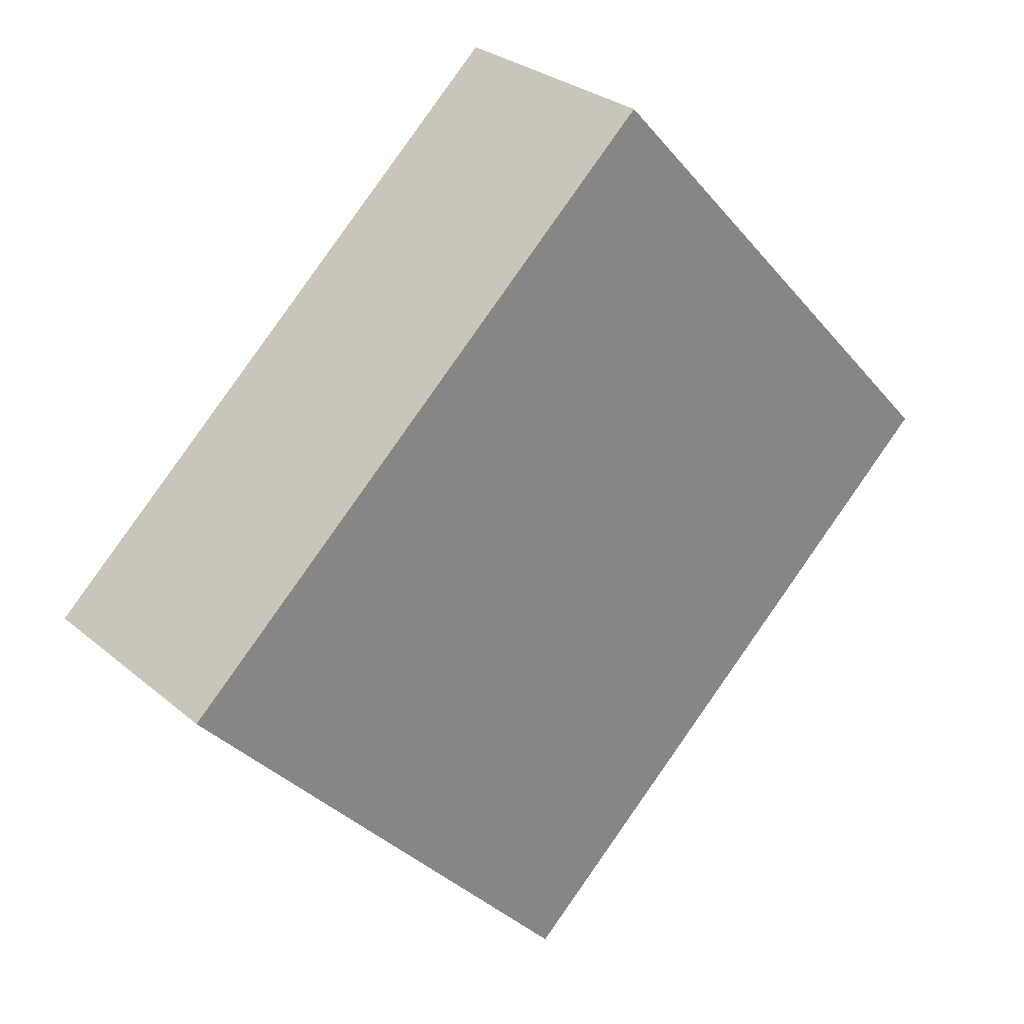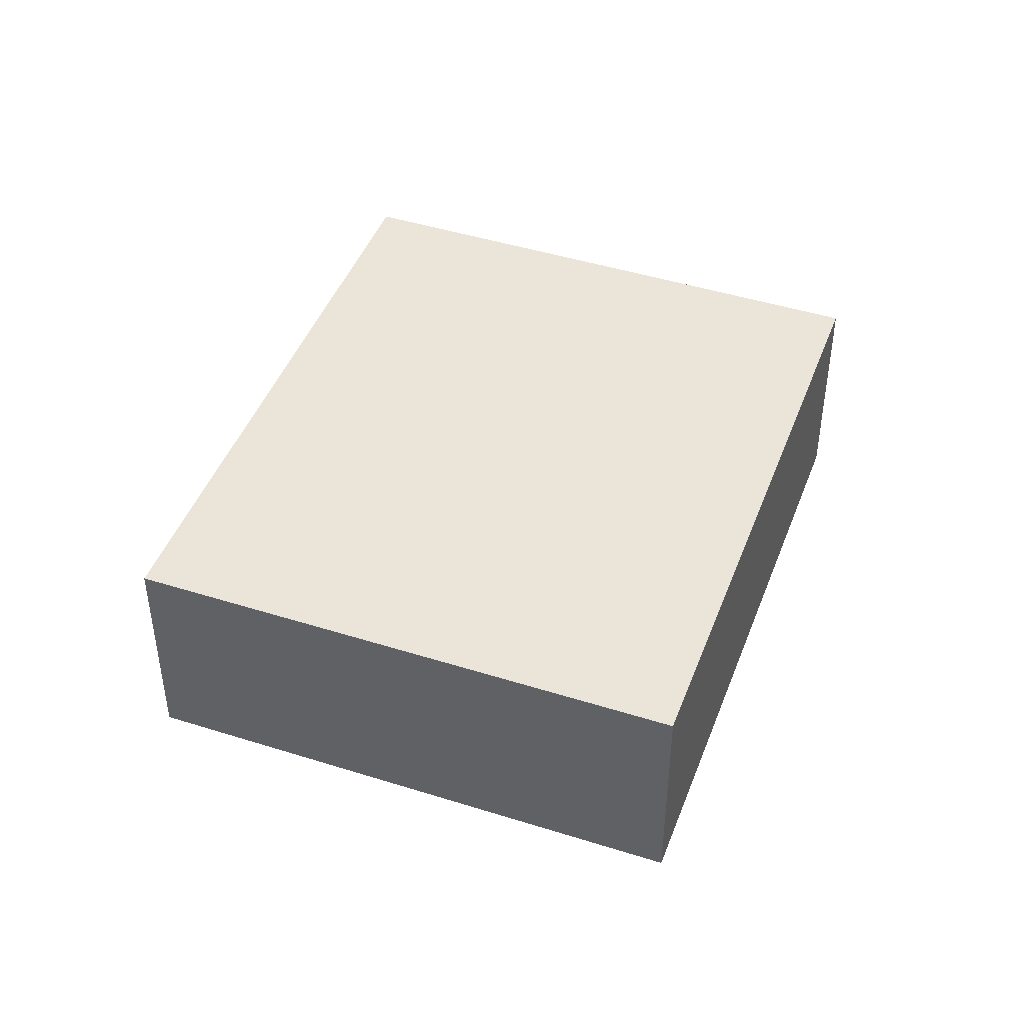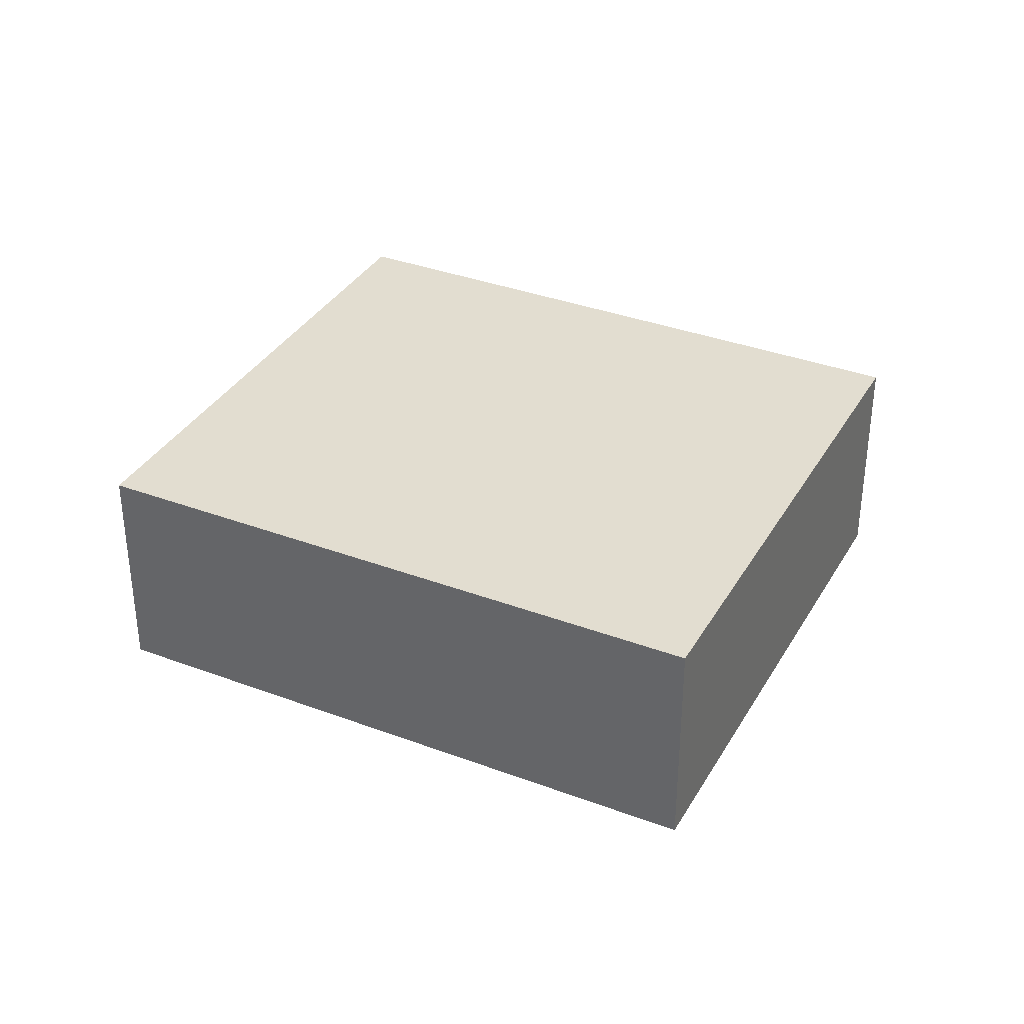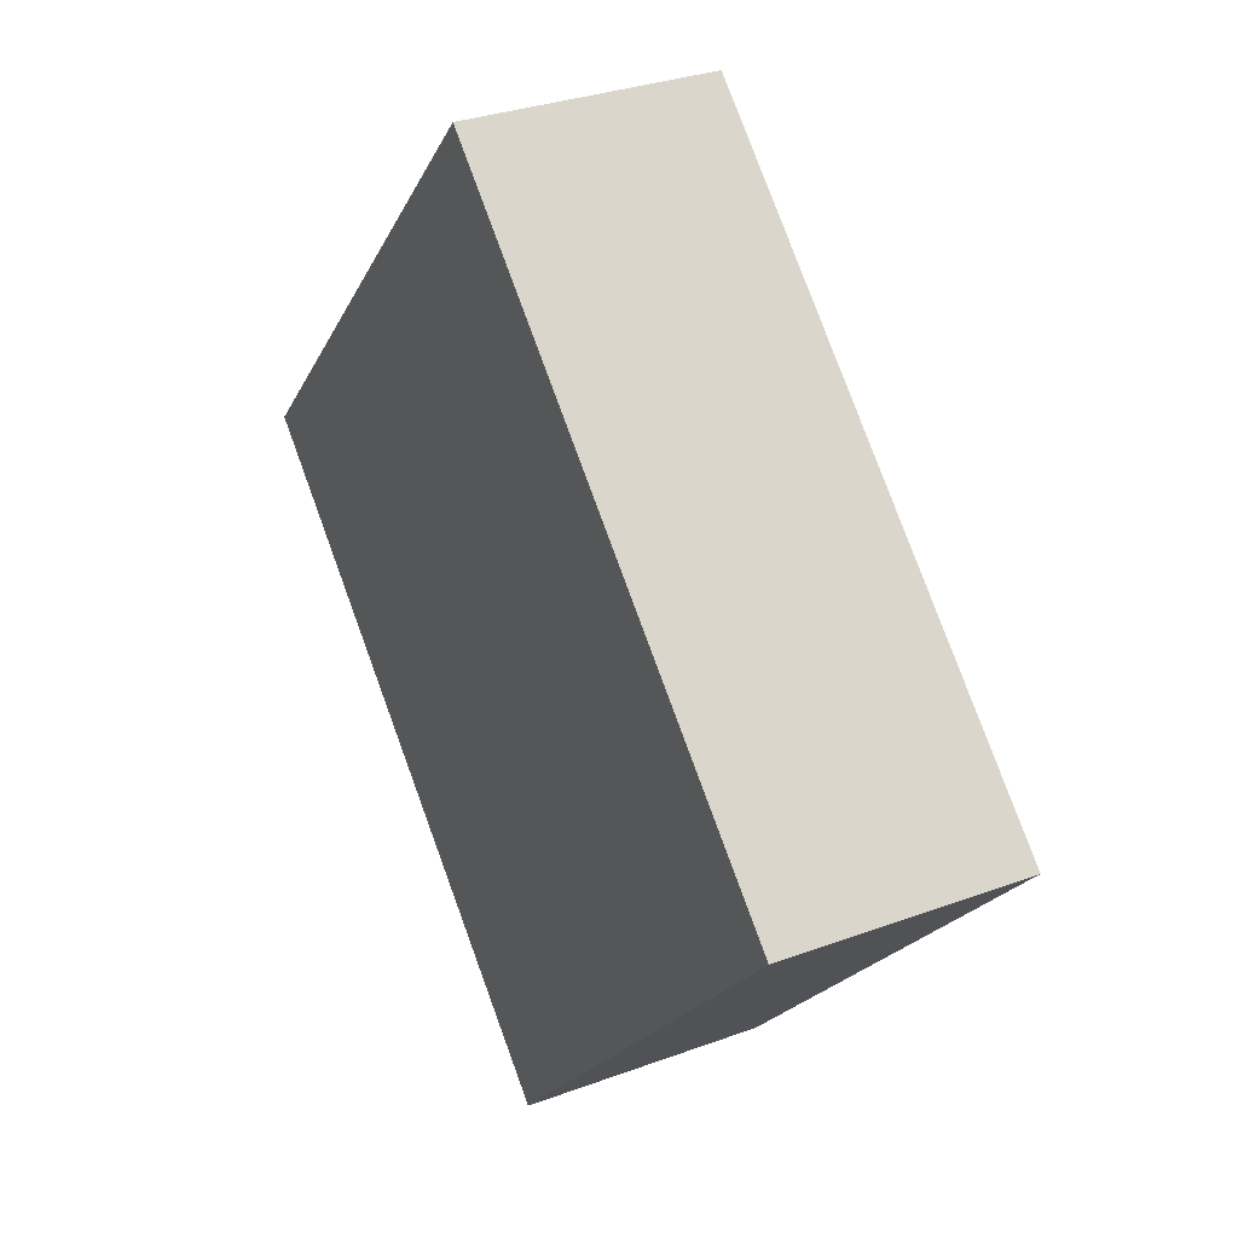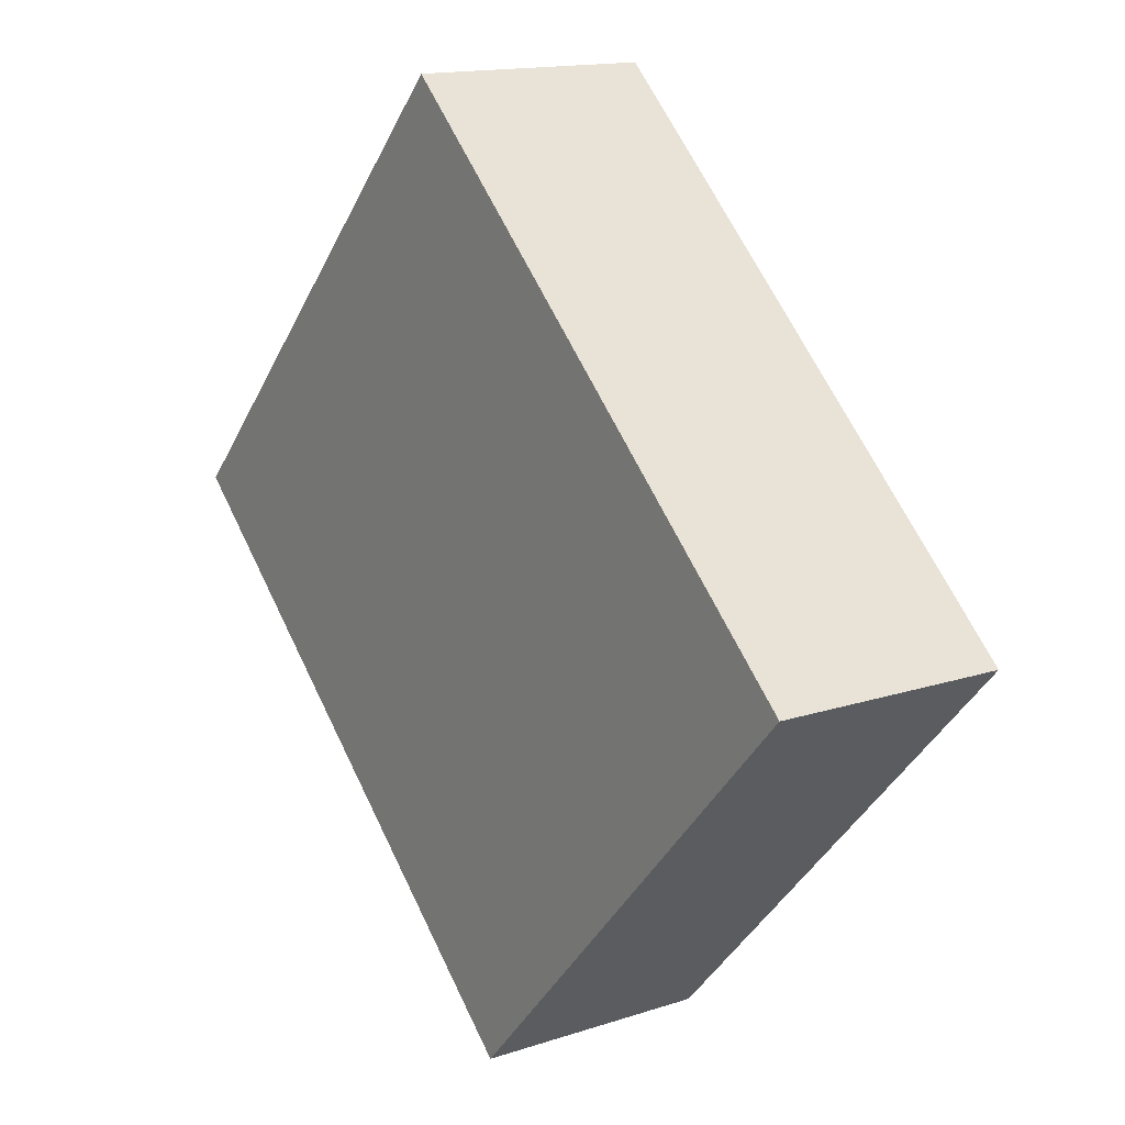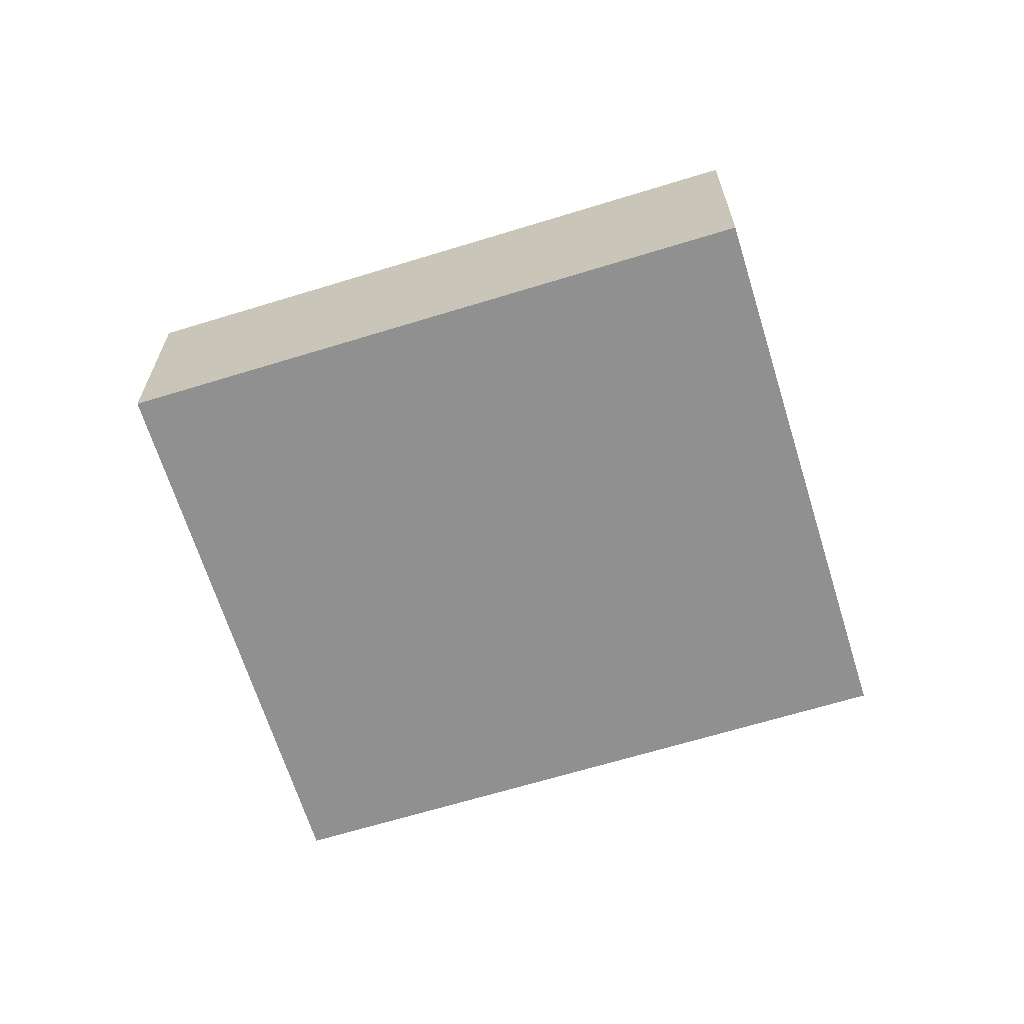
<metadata>
{"format":"obj","ext":"obj","renderer":"f3d","projection":"perspective","resolution":1024,"background":"white","views":[{"elev":28.3,"azim":141.4,"up":"+Z"},{"elev":45.1,"azim":152.8,"up":"+Y"},{"elev":35.3,"azim":69.2,"up":"+Y"},{"elev":31.3,"azim":62.2,"up":"+Z"},{"elev":14.7,"azim":54.4,"up":"+Z"},{"elev":-65.8,"azim":59.9,"up":"+Y"}]}
</metadata>
<code>
v  0 0.861 5.272e-17
v  3.318 0.861 -0.092
v  1.837 0.861 -1.696
v  1.481 0.861 1.605
v  1.837 1.039e-16 -1.696
v  0 0 0
v  1.481 -9.828e-17 1.605
v  3.318 5.633e-18 -0.092
g defaultobject
f 1 2 3
f 2 1 4
f 5 1 3
f 1 5 6
f 6 4 1
f 4 6 7
f 7 2 4
f 2 7 8
f 8 3 2
f 3 8 5
f 5 7 6
f 7 5 8

</code>
